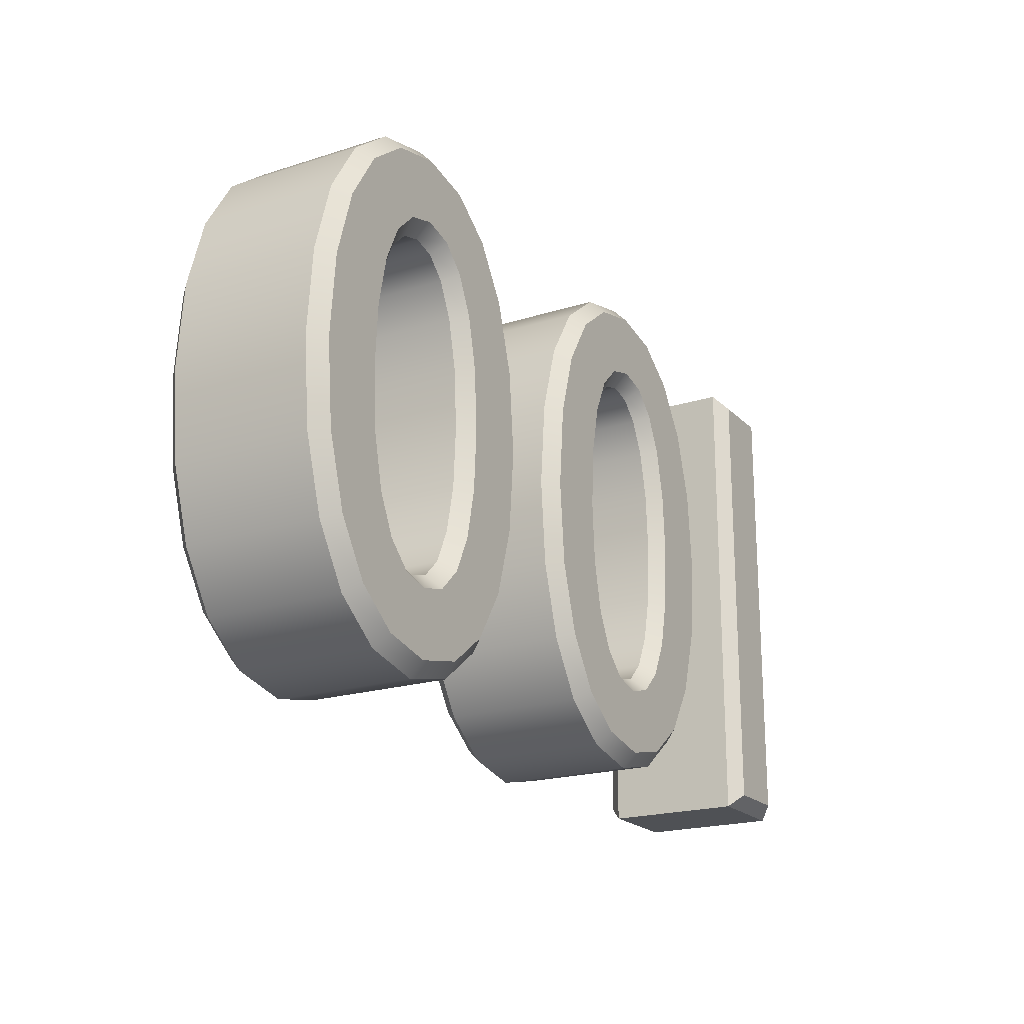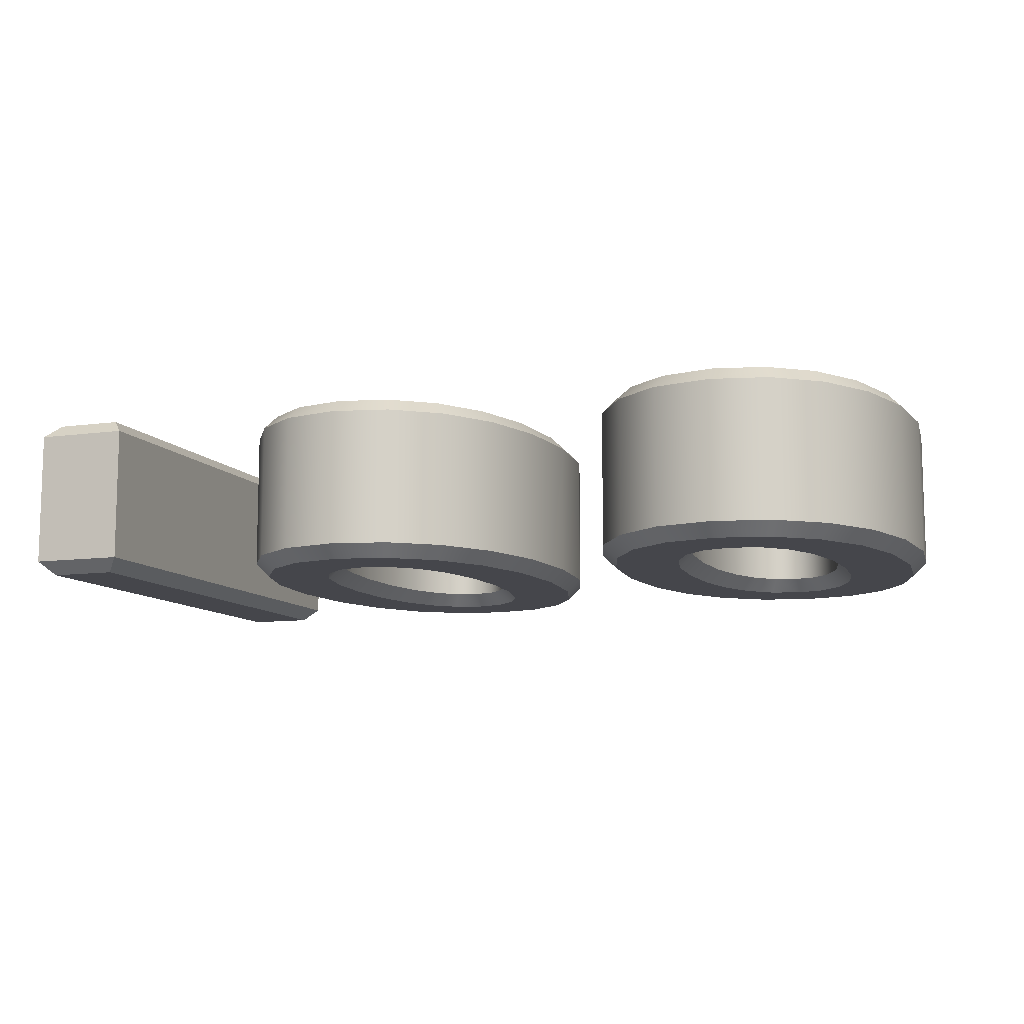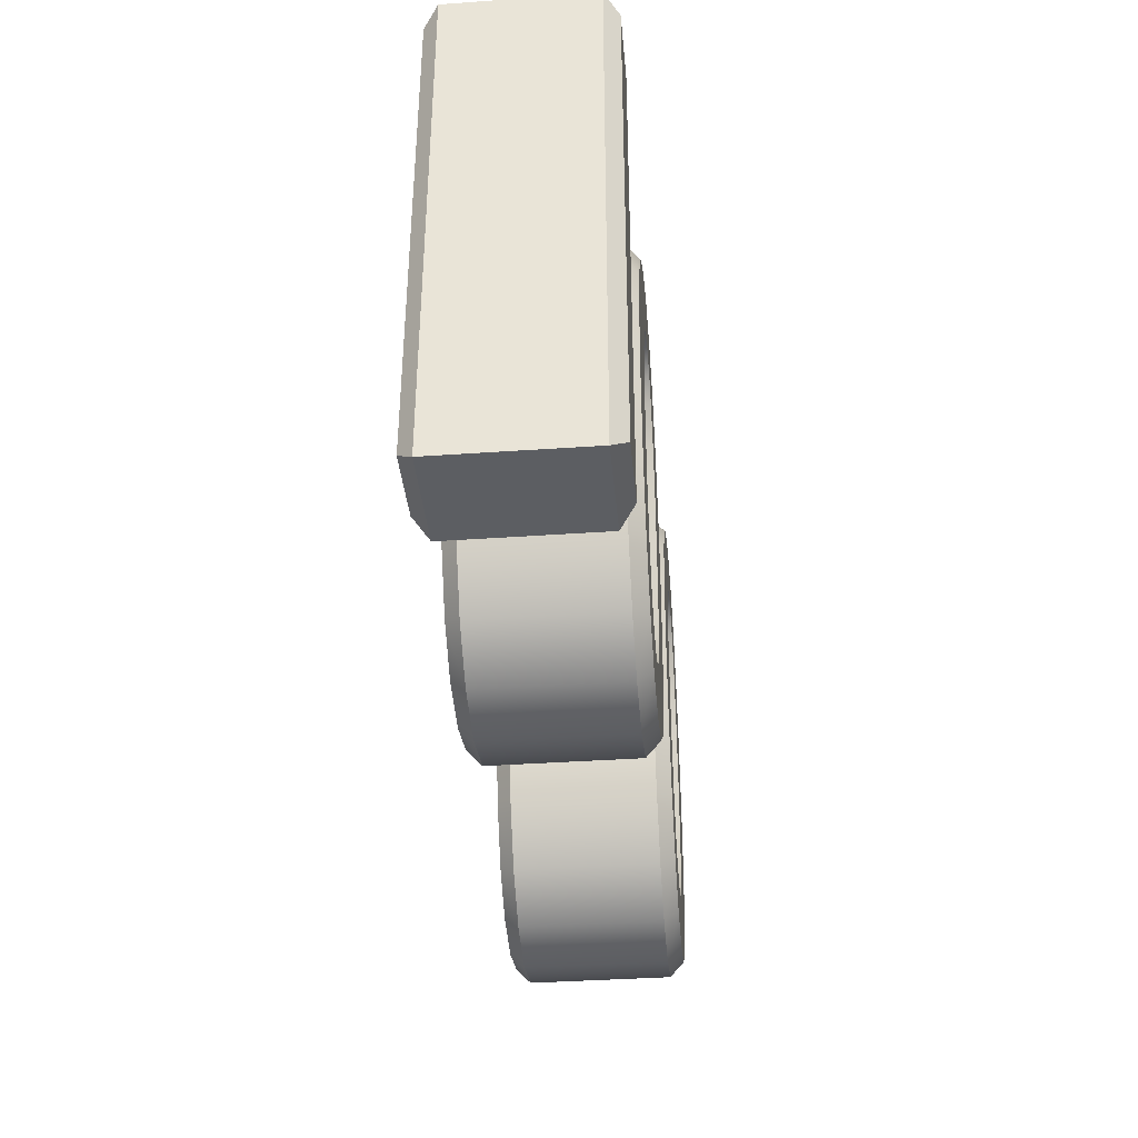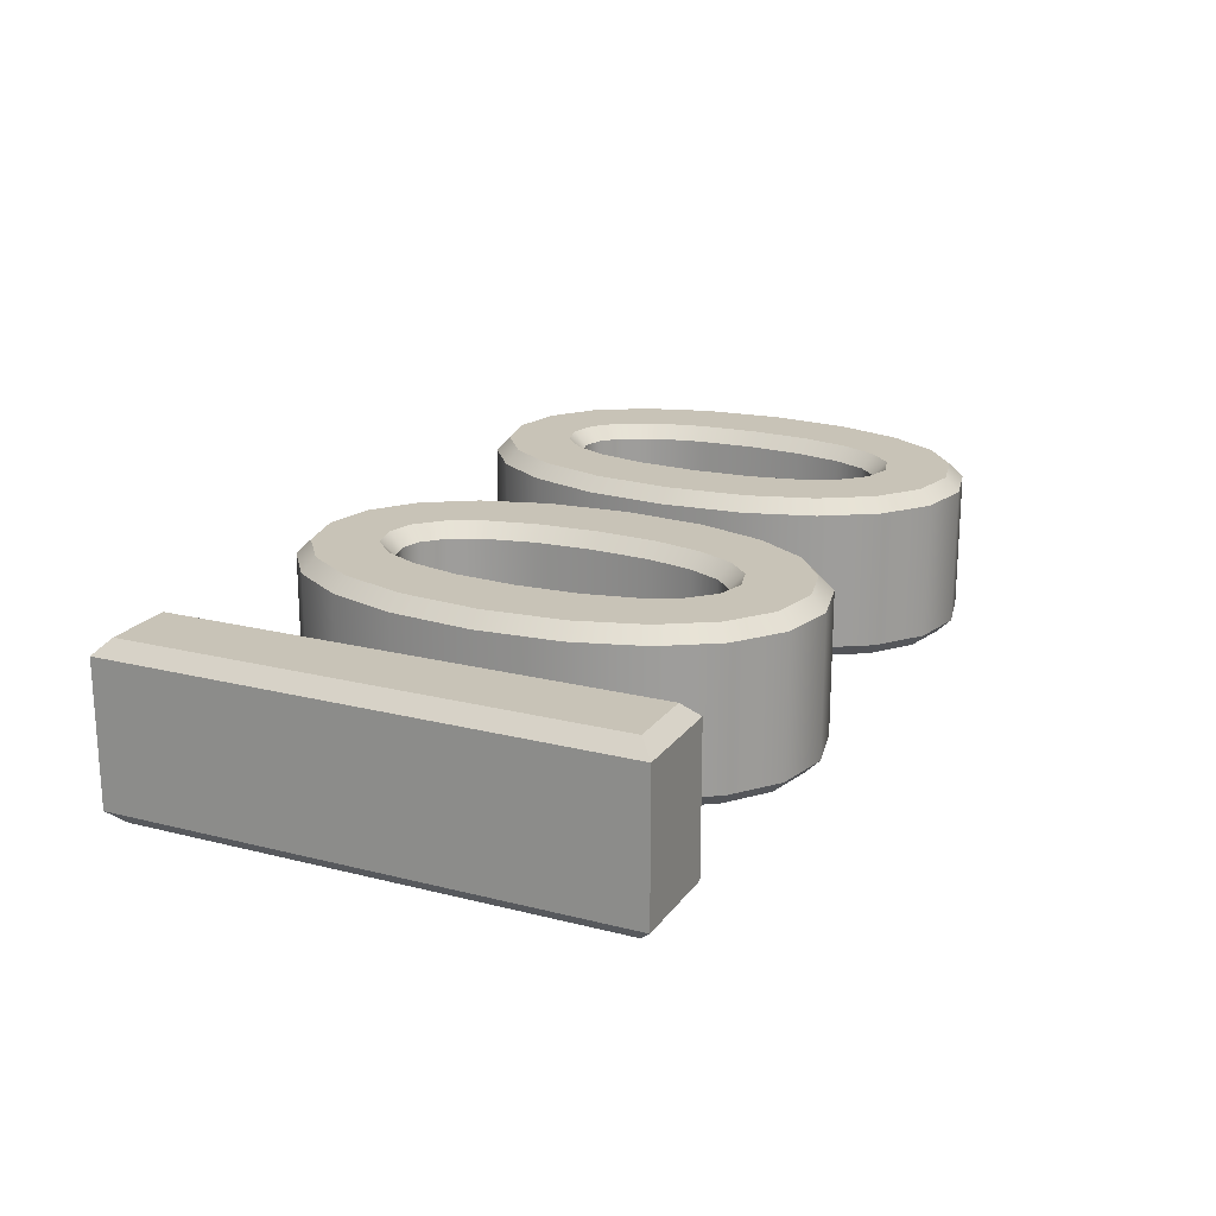
<metadata>
{"format":"obj","ext":"obj","renderer":"f3d","projection":"perspective","resolution":1024,"background":"white","views":[{"elev":-20.1,"azim":120.3,"up":"+Z"},{"elev":-10.1,"azim":19.7,"up":"+Y"},{"elev":-37.8,"azim":-84.9,"up":"+Z"},{"elev":19.8,"azim":-64.8,"up":"+Y"}]}
</metadata>
<code>
v -0.6243 0.12 0.341
v -0.5263 0.12 0.341
v -0.6243 -0.12 0.341
v -0.6243 -0.12 -0.341
v -0.6443 -0.1 -0.361
v -0.5263 -0.12 -0.341
v -0.5263 -0.12 0.341
v -0.5063 -0.1 0.361
v -0.6443 -0.1 0.361
v -0.5063 -0.1 -0.361
v -0.5063 0.1 -0.361
v -0.5063 0.1 0.361
v -0.6443 0.1 0.361
v -0.6443 0.1 -0.361
v -0.6243 0.12 -0.341
v -0.5263 0.12 -0.341
v -0.2079 0.12 0.3338
v -0.3441 0.12 0.117
v -0.2688 0.12 -0.2873
v 0.000167 0.12 -0.2873
v 0.0755 0.12 -0.117
v 0.0857 0.12 0
v -0.06073 0.12 0.3338
v -0.1762 0.12 -0.2456
v -0.2101 0.12 -0.2126
v -0.2352 0.12 -0.1596
v -0.2563 0.12 0
v -0.2101 0.12 0.2126
v -0.1762 0.12 0.2456
v -0.05852 0.12 0.2126
v -0.01769 0.12 0.08817
v -0.0123 0.12 0
v -0.01769 0.12 -0.08817
v -0.03335 0.12 -0.1596
v -0.05852 0.12 -0.2126
v -0.2165 0.1 0.3523
v -0.2838 0.1 0.301
v -0.3332 0.1 0.2223
v -0.3638 0.1 0.1208
v -0.3744 0.1 0
v -0.3332 0.1 -0.2223
v -0.2838 0.1 -0.301
v -0.0521 0.1 -0.3523
v 0.01518 0.1 -0.301
v -0.0521 0.1 0.3523
v -0.2688 0.12 0.2873
v -0.3149 0.12 0.2139
v -0.3543 0.12 0
v -0.3638 0.1 -0.1208
v -0.3441 0.12 -0.117
v -0.3149 0.12 -0.2139
v -0.2165 0.1 -0.3523
v -0.2079 0.12 -0.3338
v -0.1343 0.1 -0.3705
v -0.1343 0.12 -0.35
v -0.06073 0.12 -0.3338
v 0.06465 0.1 -0.2223
v 0.04628 0.12 -0.2139
v 0.09524 0.1 -0.1208
v 0.1058 0.1 0
v 0.09524 0.1 0.1208
v 0.0755 0.12 0.117
v 0.06465 0.1 0.2223
v 0.04628 0.12 0.2139
v 0.01518 0.1 0.301
v 0.000167 0.12 0.2873
v -0.1343 0.1 0.3705
v -0.1343 0.12 0.35
v -0.1659 0.1 -0.2277
v -0.2162 0.1 -0.1531
v -0.231 0.1 -0.0854
v -0.2162 0.1 0.1531
v -0.1935 0.1 0.2008
v -0.1343 0.1 0.2363
v -0.1027 0.1 0.2277
v -0.03233 0.1 0
v -0.03756 0.1 -0.0854
v -0.1935 0.1 -0.2008
v -0.2509 0.12 -0.08817
v -0.2363 0.1 0
v -0.231 0.1 0.0854
v -0.2509 0.12 0.08817
v -0.2352 0.12 0.1596
v -0.1659 0.1 0.2277
v -0.1343 0.12 0.257
v -0.09242 0.12 0.2456
v -0.07505 0.1 0.2008
v -0.0524 0.1 0.1531
v -0.03335 0.12 0.1596
v -0.03756 0.1 0.0854
v -0.0524 0.1 -0.1531
v -0.07505 0.1 -0.2008
v -0.1027 0.1 -0.2277
v -0.09242 0.12 -0.2456
v -0.1343 0.1 -0.2363
v -0.1343 0.12 -0.257
v -0.2079 -0.12 0.3338
v -0.3441 -0.12 0.117
v -0.2688 -0.12 -0.2873
v 0.000167 -0.12 -0.2873
v 0.0755 -0.12 -0.117
v 0.0857 -0.12 0
v -0.06073 -0.12 0.3338
v -0.1762 -0.12 -0.2456
v -0.2101 -0.12 -0.2126
v -0.2352 -0.12 -0.1596
v -0.2563 -0.12 0
v -0.2101 -0.12 0.2126
v -0.1762 -0.12 0.2456
v -0.05852 -0.12 0.2126
v -0.01769 -0.12 0.08817
v -0.0123 -0.12 0
v -0.01769 -0.12 -0.08817
v -0.03335 -0.12 -0.1596
v -0.05852 -0.12 -0.2126
v -0.2165 -0.1 0.3523
v -0.2838 -0.1 0.301
v -0.3332 -0.1 0.2223
v -0.3638 -0.1 0.1208
v -0.3744 -0.1 0
v -0.3332 -0.1 -0.2223
v -0.2838 -0.1 -0.301
v -0.0521 -0.1 -0.3523
v 0.01518 -0.1 -0.301
v -0.0521 -0.1 0.3523
v -0.2688 -0.12 0.2873
v -0.3149 -0.12 0.2139
v -0.3543 -0.12 0
v -0.3638 -0.1 -0.1208
v -0.3441 -0.12 -0.117
v -0.3149 -0.12 -0.2139
v -0.2165 -0.1 -0.3523
v -0.2079 -0.12 -0.3338
v -0.1343 -0.1 -0.3705
v -0.1343 -0.12 -0.35
v -0.06073 -0.12 -0.3338
v 0.06465 -0.1 -0.2223
v 0.04628 -0.12 -0.2139
v 0.09524 -0.1 -0.1208
v 0.1058 -0.1 0
v 0.09524 -0.1 0.1208
v 0.0755 -0.12 0.117
v 0.06465 -0.1 0.2223
v 0.04628 -0.12 0.2139
v 0.01518 -0.1 0.301
v 0.000167 -0.12 0.2873
v -0.1343 -0.1 0.3705
v -0.1343 -0.12 0.35
v -0.1659 -0.1 -0.2277
v -0.2162 -0.1 -0.1531
v -0.231 -0.1 -0.0854
v -0.2162 -0.1 0.1531
v -0.1935 -0.1 0.2008
v -0.1343 -0.1 0.2363
v -0.1027 -0.1 0.2277
v -0.03233 -0.1 0
v -0.03756 -0.1 -0.0854
v -0.1935 -0.1 -0.2008
v -0.2509 -0.12 -0.08817
v -0.2363 -0.1 0
v -0.231 -0.1 0.0854
v -0.2509 -0.12 0.08817
v -0.2352 -0.12 0.1596
v -0.1659 -0.1 0.2277
v -0.1343 -0.12 0.257
v -0.09242 -0.12 0.2456
v -0.07505 -0.1 0.2008
v -0.0524 -0.1 0.1531
v -0.03335 -0.12 0.1596
v -0.03756 -0.1 0.0854
v -0.0524 -0.1 -0.1531
v -0.07505 -0.1 -0.2008
v -0.1027 -0.1 -0.2277
v -0.09242 -0.12 -0.2456
v -0.1343 -0.1 -0.2363
v -0.1343 -0.12 -0.257
v 0.3659 0.12 0.3338
v 0.2297 0.12 0.117
v 0.305 0.12 -0.2873
v 0.5739 0.12 -0.2873
v 0.6492 0.12 -0.117
v 0.6594 0.12 0
v 0.513 0.12 0.3338
v 0.3976 0.12 -0.2456
v 0.3637 0.12 -0.2126
v 0.3385 0.12 -0.1596
v 0.3175 0.12 0
v 0.3637 0.12 0.2126
v 0.3976 0.12 0.2456
v 0.5152 0.12 0.2126
v 0.5561 0.12 0.08817
v 0.5615 0.12 0
v 0.5561 0.12 -0.08817
v 0.5404 0.12 -0.1596
v 0.5152 0.12 -0.2126
v 0.3573 0.1 0.3523
v 0.29 0.1 0.301
v 0.2405 0.1 0.2223
v 0.2099 0.1 0.1208
v 0.1994 0.1 0
v 0.2405 0.1 -0.2223
v 0.29 0.1 -0.301
v 0.5216 0.1 -0.3523
v 0.5889 0.1 -0.301
v 0.5216 0.1 0.3523
v 0.305 0.12 0.2873
v 0.2589 0.12 0.2139
v 0.2195 0.12 0
v 0.2099 0.1 -0.1208
v 0.2297 0.12 -0.117
v 0.2589 0.12 -0.2139
v 0.3573 0.1 -0.3523
v 0.3659 0.12 -0.3338
v 0.4395 0.1 -0.3705
v 0.4395 0.12 -0.35
v 0.513 0.12 -0.3338
v 0.6384 0.1 -0.2223
v 0.62 0.12 -0.2139
v 0.669 0.1 -0.1208
v 0.6795 0.1 0
v 0.669 0.1 0.1208
v 0.6492 0.12 0.117
v 0.6384 0.1 0.2223
v 0.62 0.12 0.2139
v 0.5889 0.1 0.301
v 0.5739 0.12 0.2873
v 0.4395 0.1 0.3705
v 0.4395 0.12 0.35
v 0.4078 0.1 -0.2277
v 0.3576 0.1 -0.1531
v 0.3427 0.1 -0.0854
v 0.3576 0.1 0.1531
v 0.3802 0.1 0.2008
v 0.4395 0.1 0.2363
v 0.4711 0.1 0.2277
v 0.5414 0.1 0
v 0.5362 0.1 -0.0854
v 0.3802 0.1 -0.2008
v 0.3228 0.12 -0.08817
v 0.3375 0.1 0
v 0.3427 0.1 0.0854
v 0.3228 0.12 0.08817
v 0.3385 0.12 0.1596
v 0.4078 0.1 0.2277
v 0.4395 0.12 0.257
v 0.4813 0.12 0.2456
v 0.4987 0.1 0.2008
v 0.5213 0.1 0.1531
v 0.5404 0.12 0.1596
v 0.5362 0.1 0.0854
v 0.5213 0.1 -0.1531
v 0.4987 0.1 -0.2008
v 0.4711 0.1 -0.2277
v 0.4813 0.12 -0.2456
v 0.4395 0.1 -0.2363
v 0.4395 0.12 -0.257
v 0.3659 -0.12 0.3338
v 0.2297 -0.12 0.117
v 0.305 -0.12 -0.2873
v 0.5739 -0.12 -0.2873
v 0.6492 -0.12 -0.117
v 0.6594 -0.12 0
v 0.513 -0.12 0.3338
v 0.3976 -0.12 -0.2456
v 0.3637 -0.12 -0.2126
v 0.3385 -0.12 -0.1596
v 0.3175 -0.12 0
v 0.3637 -0.12 0.2126
v 0.3976 -0.12 0.2456
v 0.5152 -0.12 0.2126
v 0.5561 -0.12 0.08817
v 0.5615 -0.12 0
v 0.5561 -0.12 -0.08817
v 0.5404 -0.12 -0.1596
v 0.5152 -0.12 -0.2126
v 0.3573 -0.1 0.3523
v 0.29 -0.1 0.301
v 0.2405 -0.1 0.2223
v 0.2099 -0.1 0.1208
v 0.1994 -0.1 0
v 0.2405 -0.1 -0.2223
v 0.29 -0.1 -0.301
v 0.5216 -0.1 -0.3523
v 0.5889 -0.1 -0.301
v 0.5216 -0.1 0.3523
v 0.305 -0.12 0.2873
v 0.2589 -0.12 0.2139
v 0.2195 -0.12 0
v 0.2099 -0.1 -0.1208
v 0.2297 -0.12 -0.117
v 0.2589 -0.12 -0.2139
v 0.3573 -0.1 -0.3523
v 0.3659 -0.12 -0.3338
v 0.4395 -0.1 -0.3705
v 0.4395 -0.12 -0.35
v 0.513 -0.12 -0.3338
v 0.6384 -0.1 -0.2223
v 0.62 -0.12 -0.2139
v 0.669 -0.1 -0.1208
v 0.6795 -0.1 0
v 0.669 -0.1 0.1208
v 0.6492 -0.12 0.117
v 0.6384 -0.1 0.2223
v 0.62 -0.12 0.2139
v 0.5889 -0.1 0.301
v 0.5739 -0.12 0.2873
v 0.4395 -0.1 0.3705
v 0.4395 -0.12 0.35
v 0.4078 -0.1 -0.2277
v 0.3576 -0.1 -0.1531
v 0.3427 -0.1 -0.0854
v 0.3576 -0.1 0.1531
v 0.3802 -0.1 0.2008
v 0.4395 -0.1 0.2363
v 0.4711 -0.1 0.2277
v 0.5414 -0.1 0
v 0.5362 -0.1 -0.0854
v 0.3802 -0.1 -0.2008
v 0.3228 -0.12 -0.08817
v 0.3375 -0.1 0
v 0.3427 -0.1 0.0854
v 0.3228 -0.12 0.08817
v 0.3385 -0.12 0.1596
v 0.4078 -0.1 0.2277
v 0.4395 -0.12 0.257
v 0.4813 -0.12 0.2456
v 0.4987 -0.1 0.2008
v 0.5213 -0.1 0.1531
v 0.5404 -0.12 0.1596
v 0.5362 -0.1 0.0854
v 0.5213 -0.1 -0.1531
v 0.4987 -0.1 -0.2008
v 0.4711 -0.1 -0.2277
v 0.4813 -0.12 -0.2456
v 0.4395 -0.1 -0.2363
v 0.4395 -0.12 -0.257
f 1 2 16 15
f 5 10 6 4
f 10 8 7 6
f 8 9 3 7
f 13 14 5 9
f 14 11 10 5
f 11 12 8 10
f 12 13 9 8
f 15 16 11 14
f 16 2 12 11
f 2 1 13 12
f 9 5 4 3
f 1 15 14 13
f 7 3 4 6
f 46 47 38 37
f 47 18 39 38
f 18 48 40 39
f 48 50 49 40
f 50 51 41 49
f 51 19 42 41
f 19 53 52 42
f 53 55 54 52
f 55 56 43 54
f 56 20 44 43
f 20 58 57 44
f 58 21 59 57
f 21 22 60 59
f 22 62 61 60
f 62 64 63 61
f 64 66 65 63
f 66 23 45 65
f 23 68 67 45
f 68 17 36 67
f 158 78 70 150
f 150 70 71 151
f 151 71 80 160
f 160 80 81 161
f 161 81 72 152
f 152 72 73 153
f 153 73 84 164
f 164 84 74 154
f 154 74 75 155
f 155 75 87 167
f 167 87 88 168
f 168 88 90 170
f 170 90 76 156
f 156 76 77 157
f 157 77 91 171
f 171 91 92 172
f 172 92 93 173
f 173 93 95 175
f 25 26 70 78
f 26 79 71 70
f 79 27 80 71
f 27 82 81 80
f 82 83 72 81
f 83 28 73 72
f 28 29 84 73
f 29 85 74 84
f 85 86 75 74
f 86 30 87 75
f 30 89 88 87
f 89 31 90 88
f 31 32 76 90
f 32 33 77 76
f 33 34 91 77
f 34 35 92 91
f 35 94 93 92
f 94 96 95 93
f 96 24 69 95
f 175 95 69 149
f 17 46 37 36
f 24 25 78 69
f 19 51 26 25
f 51 50 79 26
f 50 48 27 79
f 48 18 82 27
f 18 47 83 82
f 47 46 28 83
f 46 17 29 28
f 17 68 85 29
f 68 23 86 85
f 23 66 30 86
f 66 64 89 30
f 64 62 31 89
f 62 22 32 31
f 22 21 33 32
f 21 58 34 33
f 58 20 35 34
f 20 56 94 35
f 56 55 96 94
f 55 53 24 96
f 53 19 25 24
f 125 45 67 147
f 145 65 45 125
f 143 63 65 145
f 141 61 63 143
f 140 60 61 141
f 139 59 60 140
f 137 57 59 139
f 124 44 57 137
f 123 43 44 124
f 134 54 43 123
f 132 52 54 134
f 122 42 52 132
f 121 41 42 122
f 129 49 41 121
f 120 40 49 129
f 119 39 40 120
f 118 38 39 119
f 117 37 38 118
f 116 36 37 117
f 126 117 118 127
f 127 118 119 98
f 98 119 120 128
f 128 120 129 130
f 130 129 121 131
f 131 121 122 99
f 99 122 132 133
f 133 132 134 135
f 135 134 123 136
f 136 123 124 100
f 100 124 137 138
f 138 137 139 101
f 101 139 140 102
f 102 140 141 142
f 142 141 143 144
f 144 143 145 146
f 146 145 125 103
f 103 125 147 148
f 148 147 116 97
f 105 158 150 106
f 106 150 151 159
f 159 151 160 107
f 107 160 161 162
f 162 161 152 163
f 163 152 153 108
f 108 153 164 109
f 109 164 154 165
f 165 154 155 166
f 166 155 167 110
f 110 167 168 169
f 169 168 170 111
f 111 170 156 112
f 112 156 157 113
f 113 157 171 114
f 114 171 172 115
f 115 172 173 174
f 174 173 175 176
f 176 175 149 104
f 97 116 117 126
f 104 149 158 105
f 99 105 106 131
f 131 106 159 130
f 130 159 107 128
f 128 107 162 98
f 98 162 163 127
f 127 163 108 126
f 126 108 109 97
f 97 109 165 148
f 148 165 166 103
f 103 166 110 146
f 146 110 169 144
f 144 169 111 142
f 142 111 112 102
f 102 112 113 101
f 101 113 114 138
f 138 114 115 100
f 100 115 174 136
f 136 174 176 135
f 135 176 104 133
f 133 104 105 99
f 147 67 36 116
f 149 69 78 158
f 206 207 198 197
f 207 178 199 198
f 178 208 200 199
f 208 210 209 200
f 210 211 201 209
f 211 179 202 201
f 179 213 212 202
f 213 215 214 212
f 215 216 203 214
f 216 180 204 203
f 180 218 217 204
f 218 181 219 217
f 181 182 220 219
f 182 222 221 220
f 222 224 223 221
f 224 226 225 223
f 226 183 205 225
f 183 228 227 205
f 228 177 196 227
f 318 238 230 310
f 310 230 231 311
f 311 231 240 320
f 320 240 241 321
f 321 241 232 312
f 312 232 233 313
f 313 233 244 324
f 324 244 234 314
f 314 234 235 315
f 315 235 247 327
f 327 247 248 328
f 328 248 250 330
f 330 250 236 316
f 316 236 237 317
f 317 237 251 331
f 331 251 252 332
f 332 252 253 333
f 333 253 255 335
f 185 186 230 238
f 186 239 231 230
f 239 187 240 231
f 187 242 241 240
f 242 243 232 241
f 243 188 233 232
f 188 189 244 233
f 189 245 234 244
f 245 246 235 234
f 246 190 247 235
f 190 249 248 247
f 249 191 250 248
f 191 192 236 250
f 192 193 237 236
f 193 194 251 237
f 194 195 252 251
f 195 254 253 252
f 254 256 255 253
f 256 184 229 255
f 335 255 229 309
f 177 206 197 196
f 184 185 238 229
f 179 211 186 185
f 211 210 239 186
f 210 208 187 239
f 208 178 242 187
f 178 207 243 242
f 207 206 188 243
f 206 177 189 188
f 177 228 245 189
f 228 183 246 245
f 183 226 190 246
f 226 224 249 190
f 224 222 191 249
f 222 182 192 191
f 182 181 193 192
f 181 218 194 193
f 218 180 195 194
f 180 216 254 195
f 216 215 256 254
f 215 213 184 256
f 213 179 185 184
f 285 205 227 307
f 305 225 205 285
f 303 223 225 305
f 301 221 223 303
f 300 220 221 301
f 299 219 220 300
f 297 217 219 299
f 284 204 217 297
f 283 203 204 284
f 294 214 203 283
f 292 212 214 294
f 282 202 212 292
f 281 201 202 282
f 289 209 201 281
f 280 200 209 289
f 279 199 200 280
f 278 198 199 279
f 277 197 198 278
f 276 196 197 277
f 286 277 278 287
f 287 278 279 258
f 258 279 280 288
f 288 280 289 290
f 290 289 281 291
f 291 281 282 259
f 259 282 292 293
f 293 292 294 295
f 295 294 283 296
f 296 283 284 260
f 260 284 297 298
f 298 297 299 261
f 261 299 300 262
f 262 300 301 302
f 302 301 303 304
f 304 303 305 306
f 306 305 285 263
f 263 285 307 308
f 308 307 276 257
f 265 318 310 266
f 266 310 311 319
f 319 311 320 267
f 267 320 321 322
f 322 321 312 323
f 323 312 313 268
f 268 313 324 269
f 269 324 314 325
f 325 314 315 326
f 326 315 327 270
f 270 327 328 329
f 329 328 330 271
f 271 330 316 272
f 272 316 317 273
f 273 317 331 274
f 274 331 332 275
f 275 332 333 334
f 334 333 335 336
f 336 335 309 264
f 257 276 277 286
f 264 309 318 265
f 259 265 266 291
f 291 266 319 290
f 290 319 267 288
f 288 267 322 258
f 258 322 323 287
f 287 323 268 286
f 286 268 269 257
f 257 269 325 308
f 308 325 326 263
f 263 326 270 306
f 306 270 329 304
f 304 329 271 302
f 302 271 272 262
f 262 272 273 261
f 261 273 274 298
f 298 274 275 260
f 260 275 334 296
f 296 334 336 295
f 295 336 264 293
f 293 264 265 259
f 307 227 196 276
f 309 229 238 318

</code>
